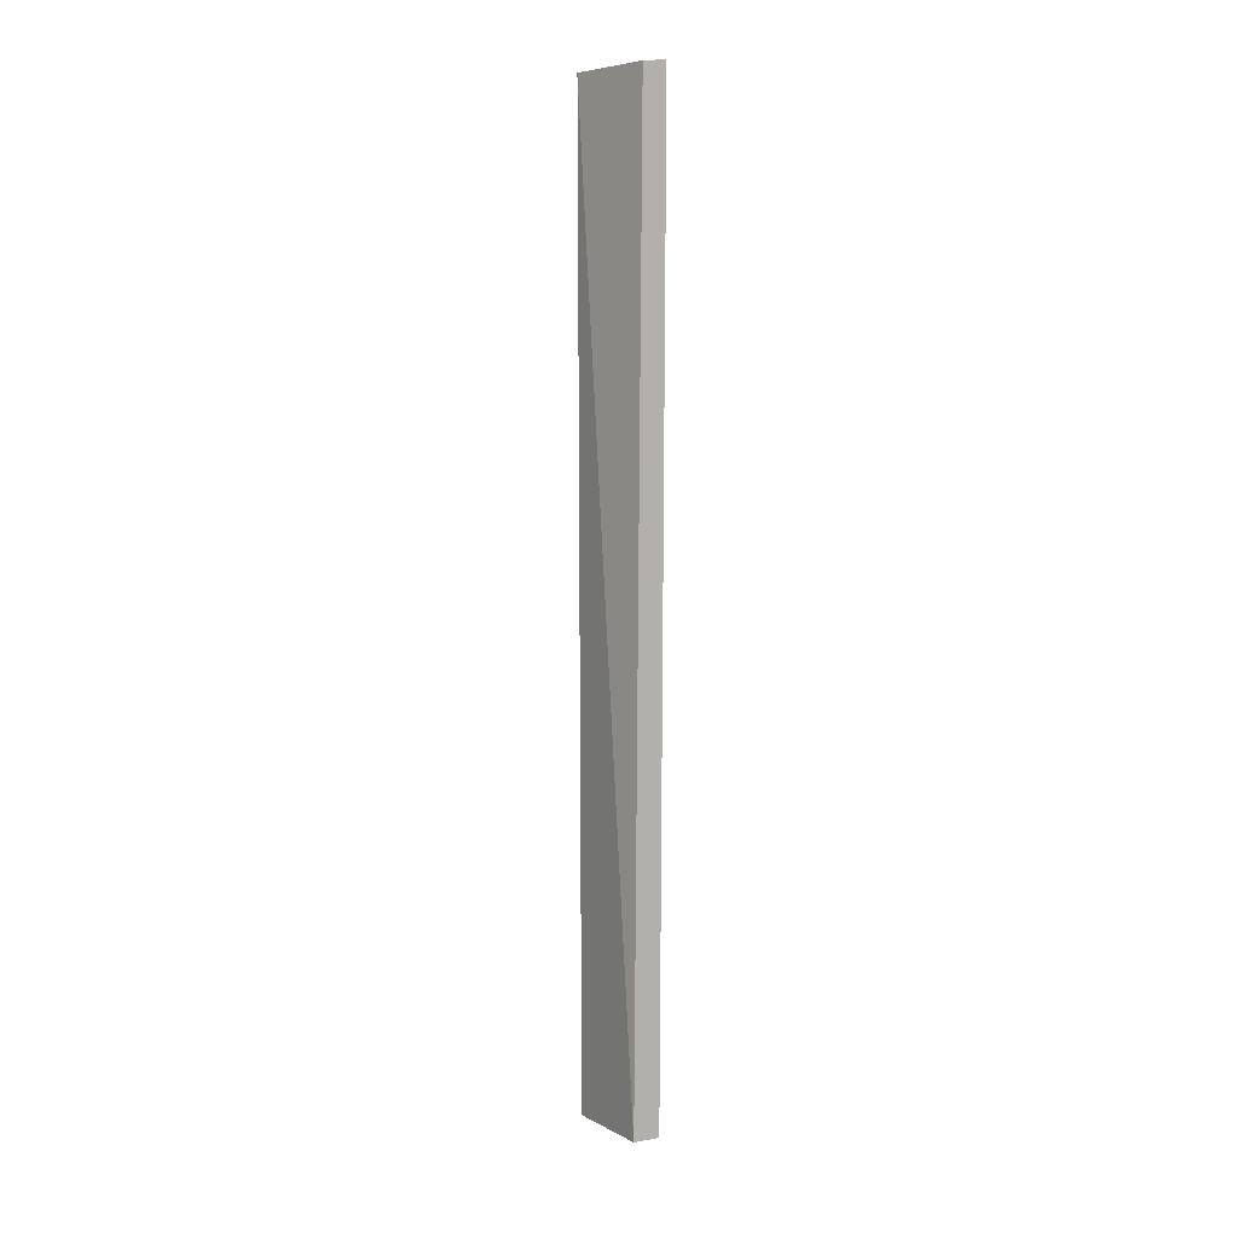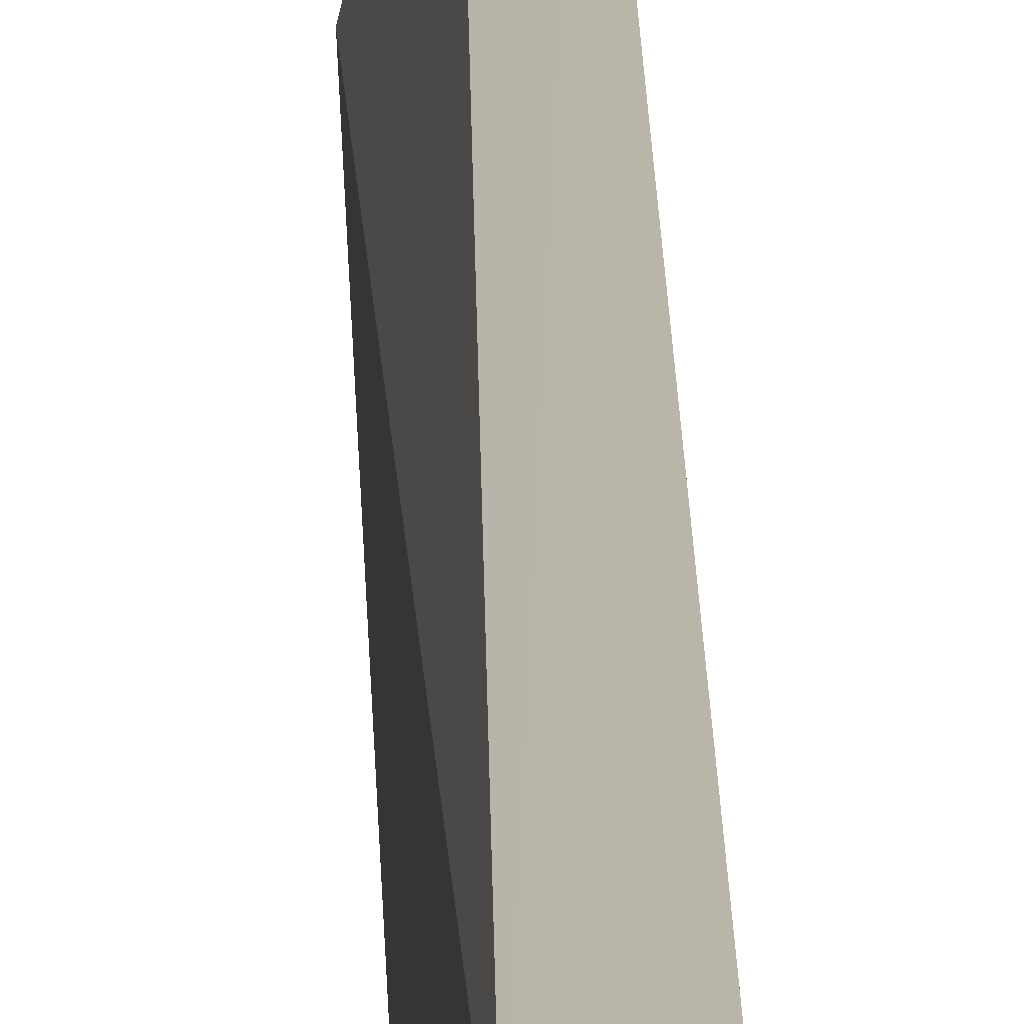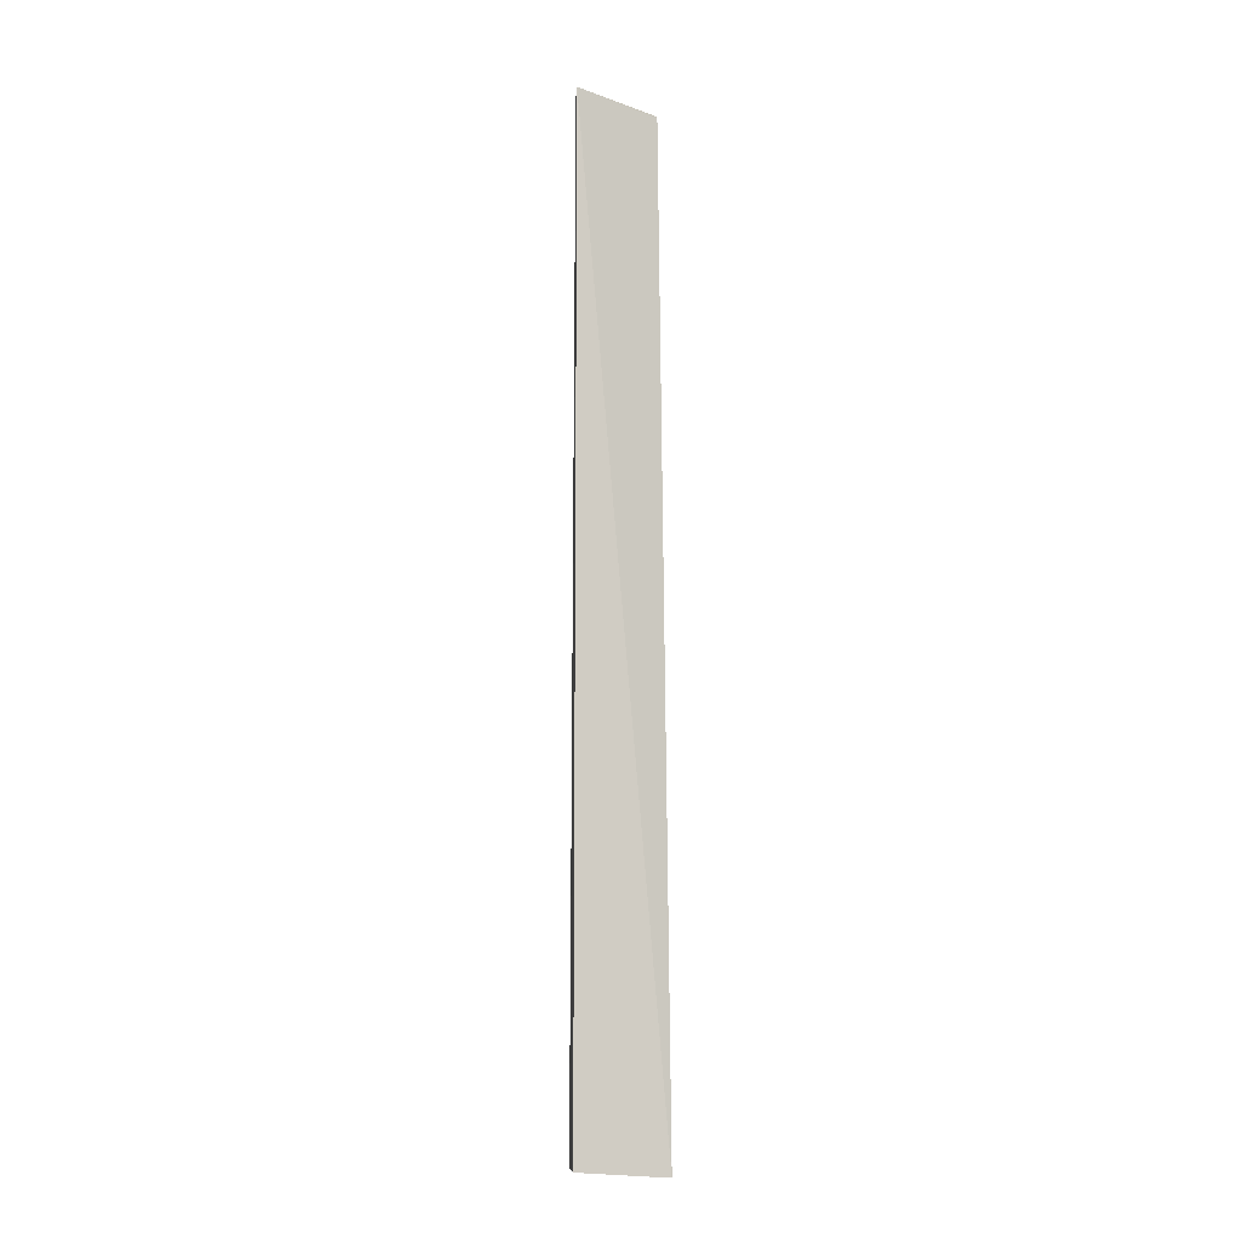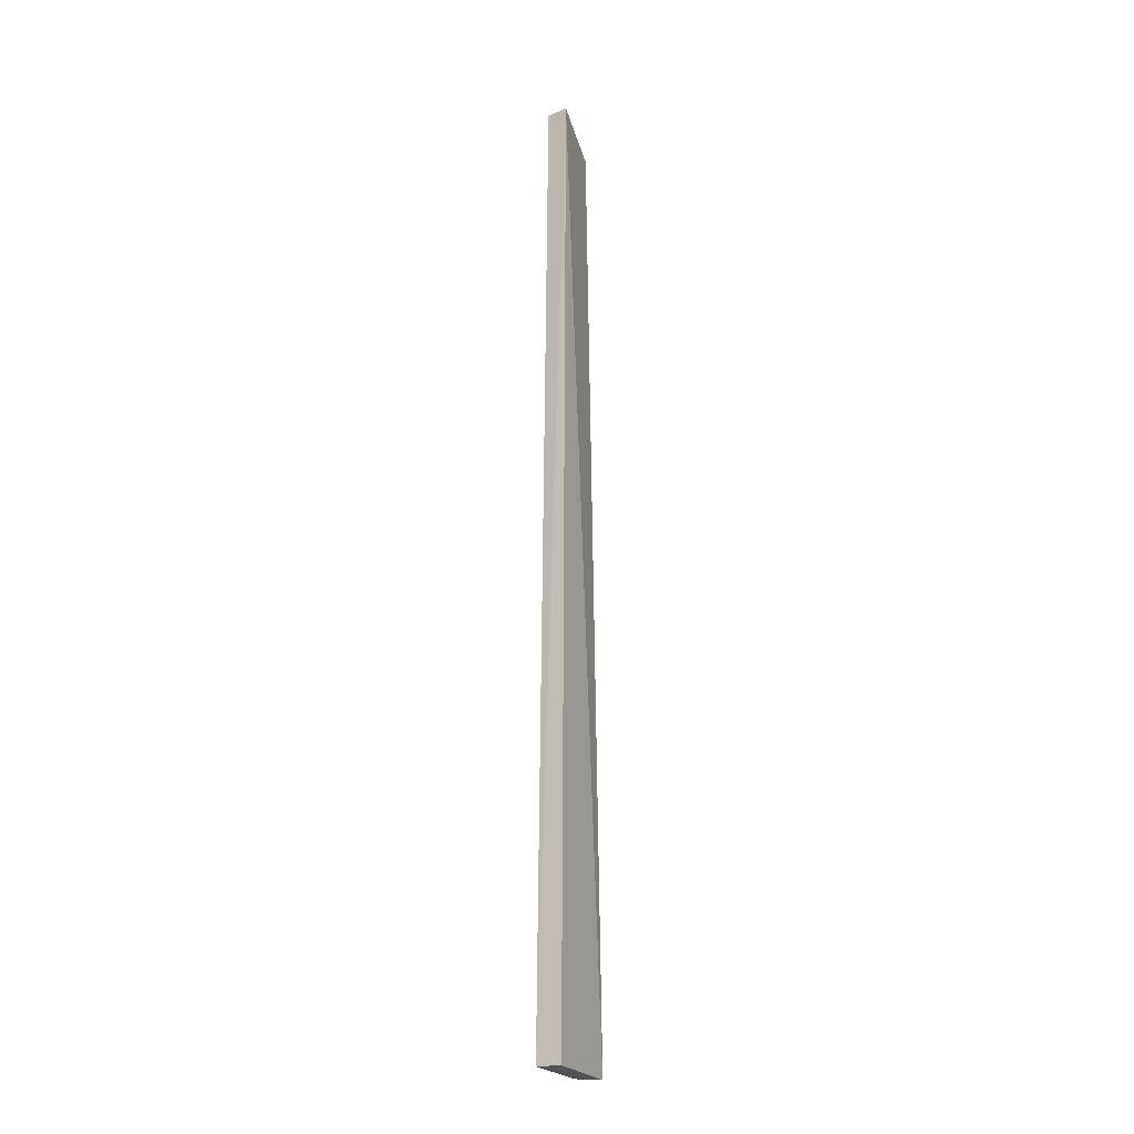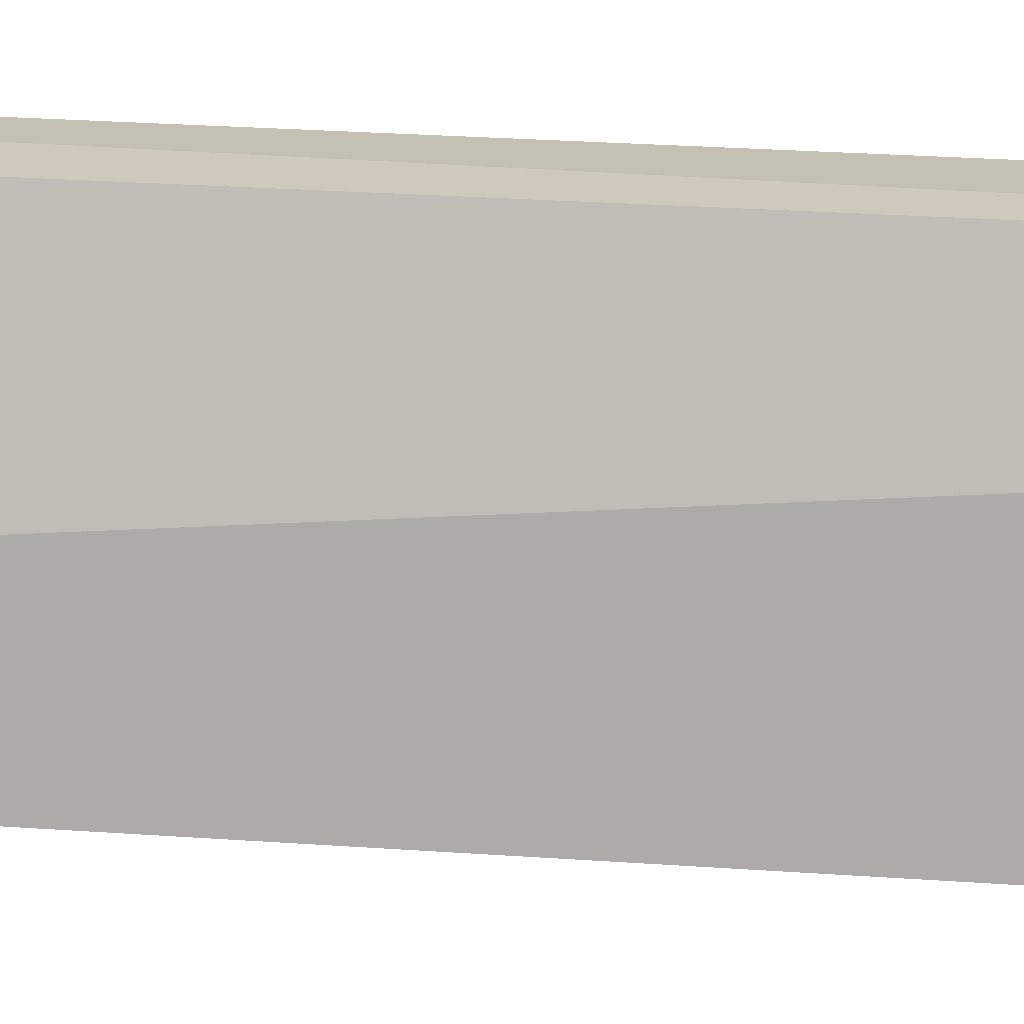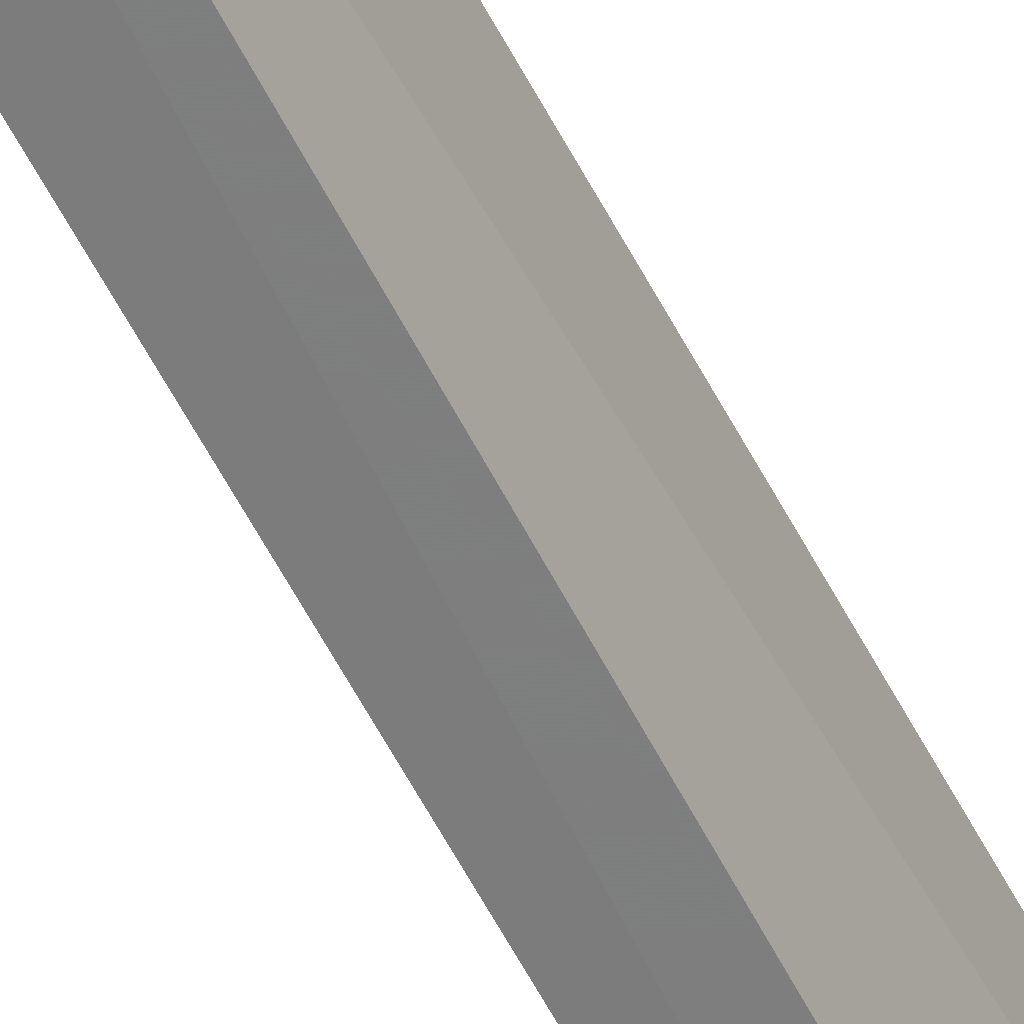
<metadata>
{"format":"obj","ext":"obj","renderer":"f3d","projection":"perspective","resolution":1024,"background":"white","views":[{"elev":9.2,"azim":150.9,"up":"+Z"},{"elev":14.1,"azim":179.0,"up":"+Y"},{"elev":-6.8,"azim":-102.6,"up":"+Z"},{"elev":-18.7,"azim":-154.5,"up":"+Z"},{"elev":14.5,"azim":100.5,"up":"+Y"},{"elev":-54.6,"azim":-153.8,"up":"+Y"}]}
</metadata>
<code>
v -0.06361 -0.0829 0.337
v -0.06877 -0.09034 -0.4983
v -0.07354 -0.01158 -0.4937
v -0.09953 -0.01026 0.3422
v -0.09603 -0.08579 -0.5
v -0.08083 -0.01303 0.3409
v -0.08735 -0.07818 0.3267
v -0.09603 -0.01003 -0.4937
f 1 2 3
f 5 2 1
f 5 3 2
f 6 1 3
f 6 3 4
f 6 4 1
f 7 5 1
f 7 1 4
f 7 4 5
f 8 5 4
f 8 4 3
f 8 3 5

</code>
